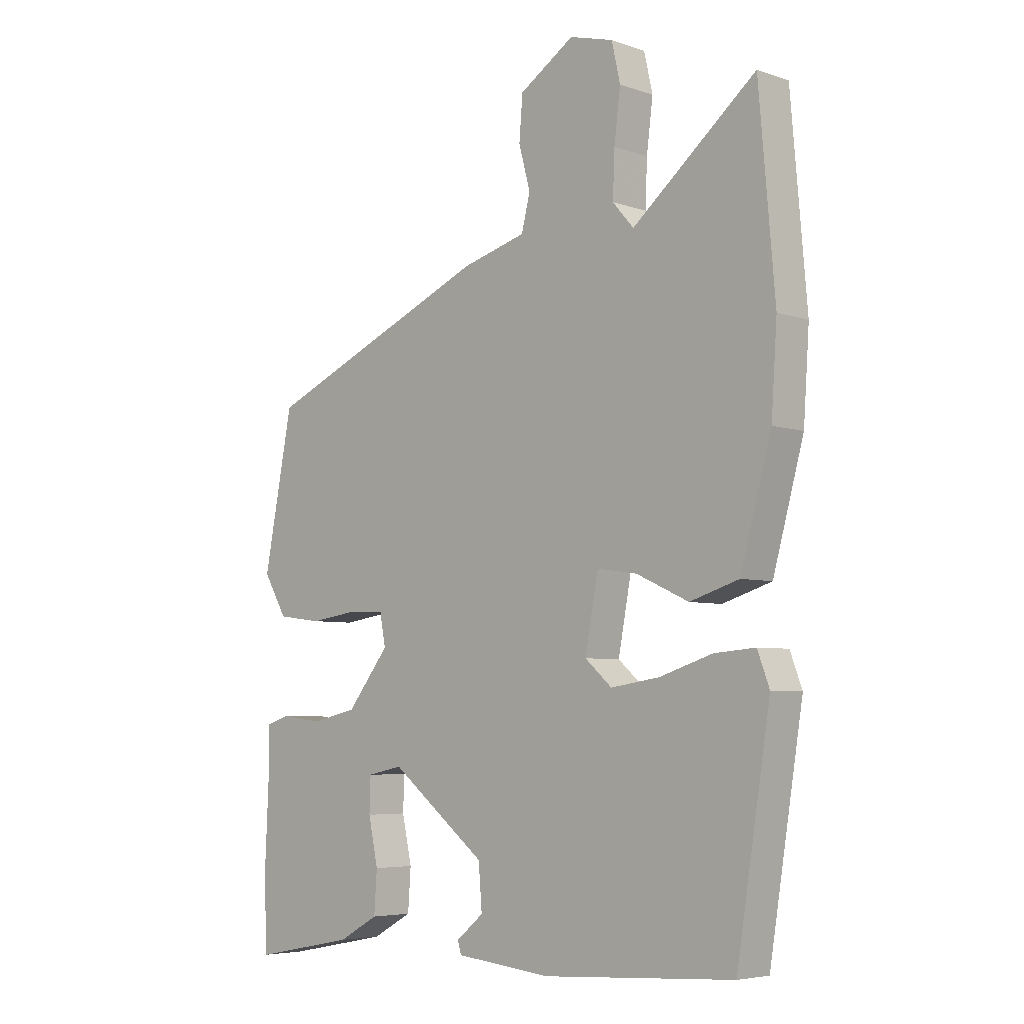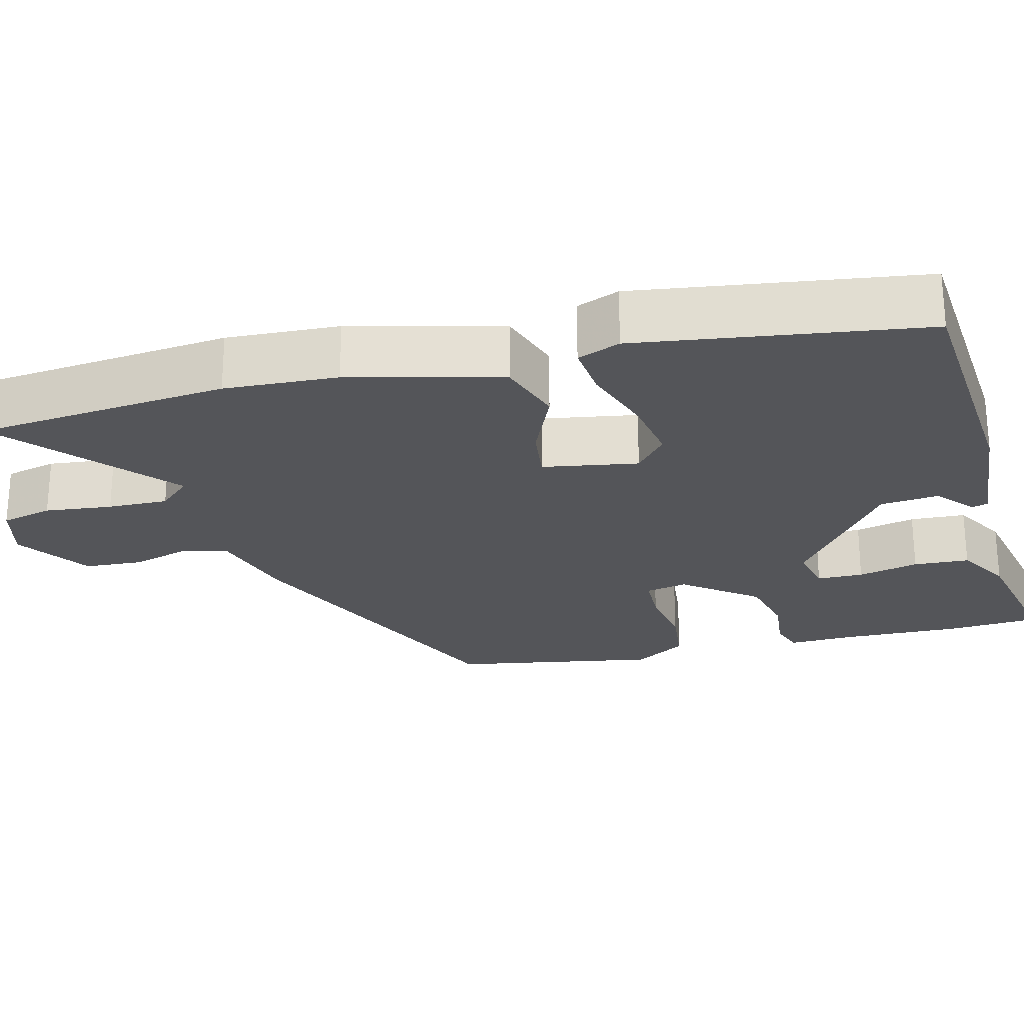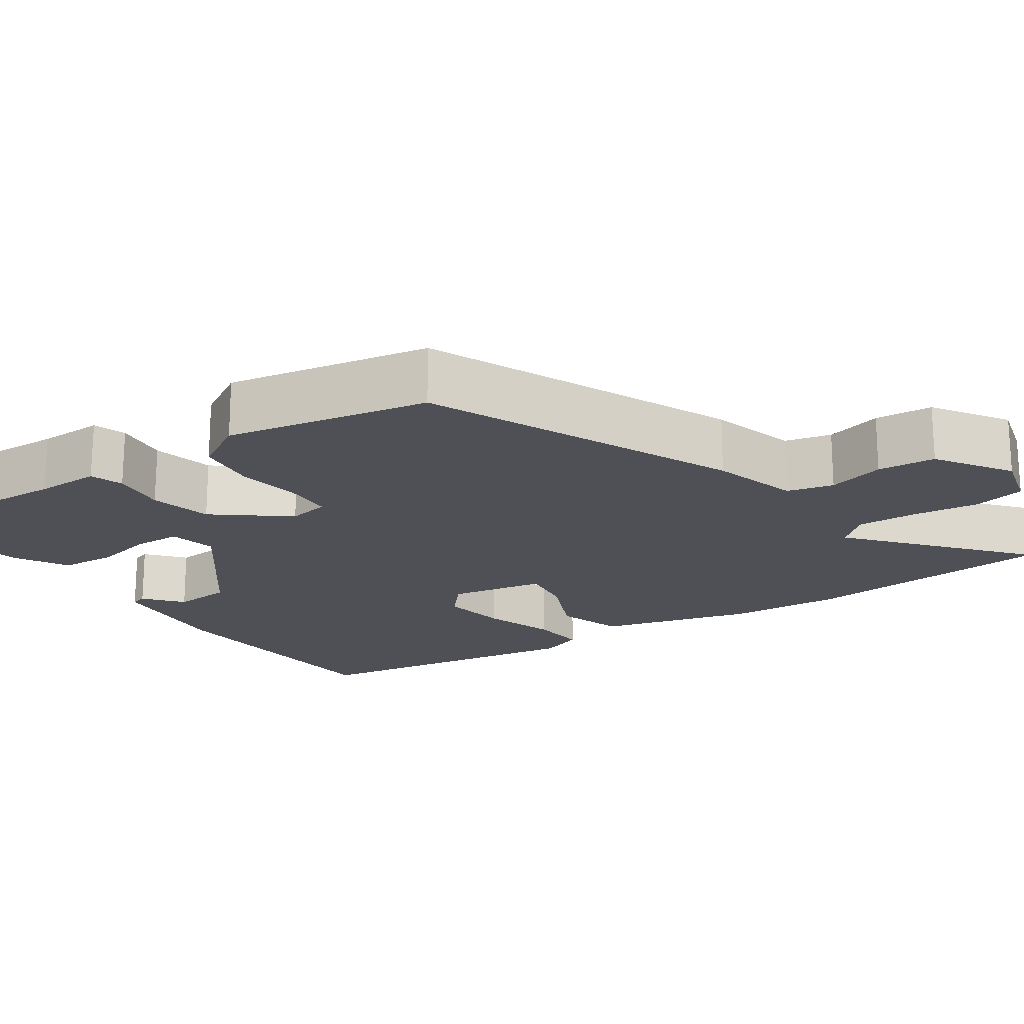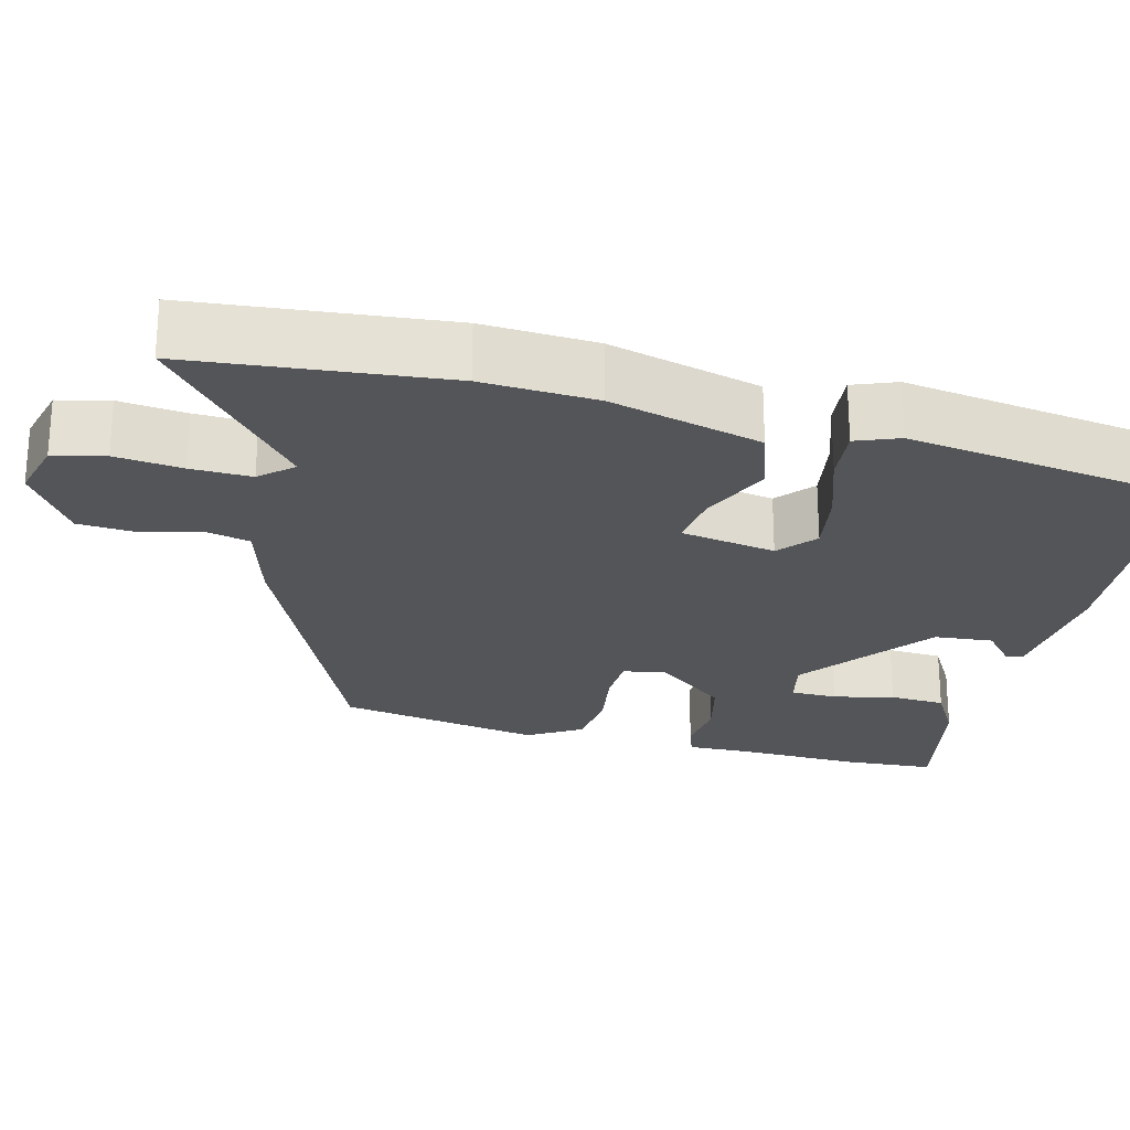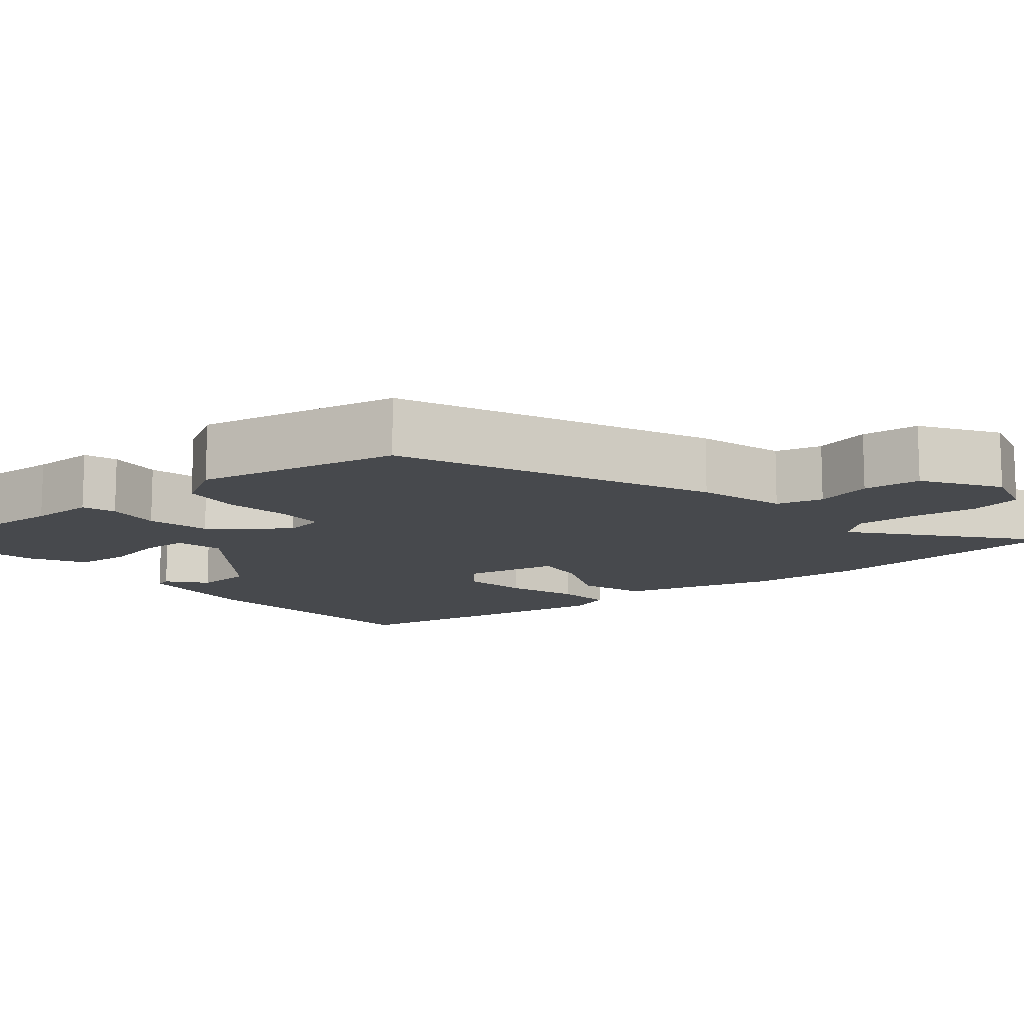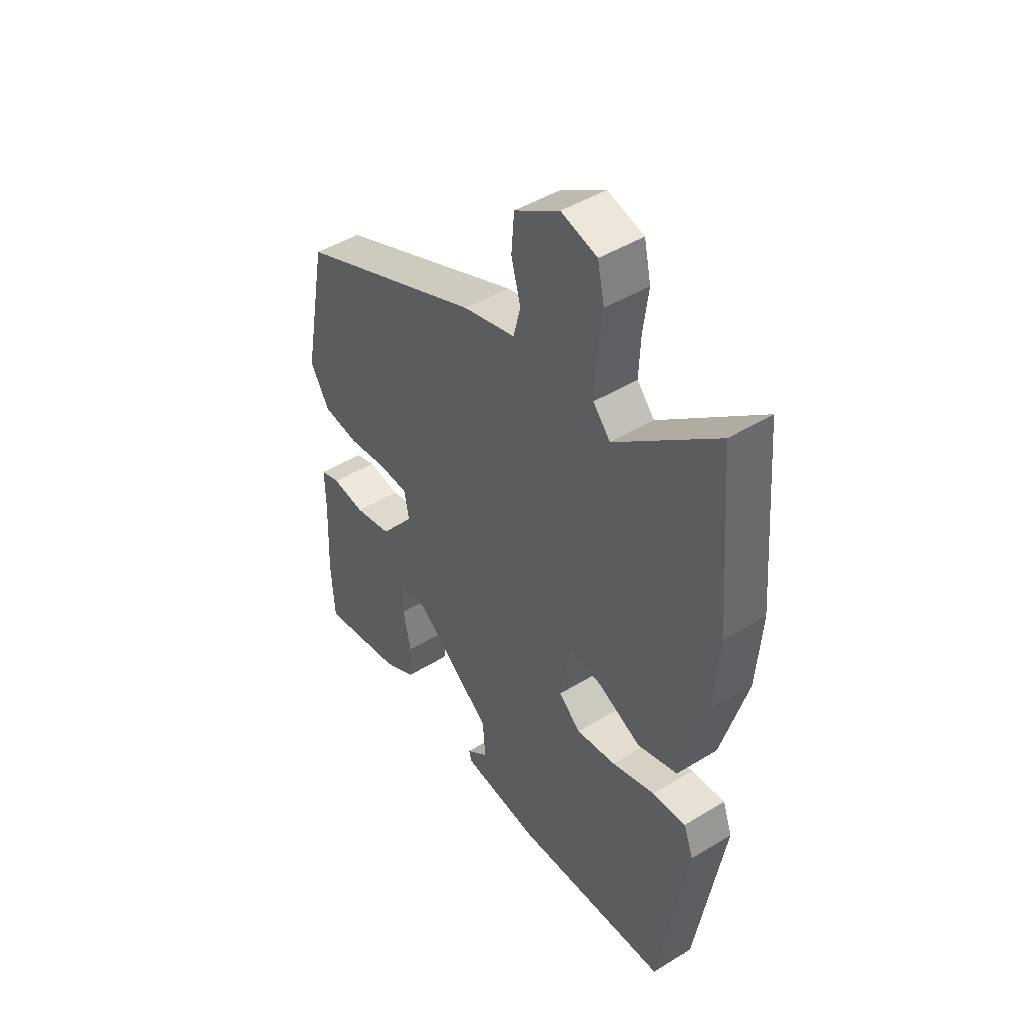
<metadata>
{"format":"obj","ext":"obj","renderer":"f3d","projection":"perspective","resolution":1024,"background":"white","views":[{"elev":-5.4,"azim":43.8,"up":"+Z"},{"elev":-24.7,"azim":105.3,"up":"+Y"},{"elev":-19.4,"azim":-55.4,"up":"+Y"},{"elev":-24.3,"azim":76.4,"up":"+Y"},{"elev":-12.2,"azim":-50.5,"up":"+Y"},{"elev":46.1,"azim":55.0,"up":"+Z"}]}
</metadata>
<code>
v -0.455 0.07 0.318
v -0.056 0.07 0.49
v 0.057 0.07 0.521
v 0.072 0.07 0.581
v 0.052 0.07 0.655
v 0.058 0.07 0.73
v 0.154 0.07 0.792
v 0.231 0.07 0.771
v 0.246 0.07 0.704
v 0.235 0.07 0.617
v 0.232 0.07 0.539
v 0.269 0.07 0.497
v 0.485 0.07 0.676
v 0.513 0.07 0.347
v 0.503 0.07 0.2
v 0.449 0.07 0.004
v 0.363 0.07 -0.023
v 0.271 0.07 0.019
v 0.201 0.07 0.029
v 0.178 0.07 -0.094
v 0.225 0.07 -0.135
v 0.31 0.07 -0.122
v 0.403 0.07 -0.092
v 0.475 0.07 -0.086
v 0.496 0.07 -0.142
v 0.437 0.07 -0.512
v 0.103 0.07 -0.533
v -0.065 0.07 -0.516
v -0.071 0.07 -0.495
v -0.023 0.07 -0.455
v -0.029 0.07 -0.379
v -0.197 0.07 -0.248
v -0.259 0.07 -0.261
v -0.261 0.07 -0.321
v -0.244 0.07 -0.4
v -0.249 0.07 -0.472
v -0.319 0.07 -0.511
v -0.498 0.07 -0.546
v -0.504 0.07 -0.427
v -0.497 0.07 -0.27
v -0.498 0.07 -0.186
v -0.455 0.07 -0.172
v -0.384 0.07 -0.181
v -0.303 0.07 -0.163
v -0.229 0.07 -0.07
v -0.239 0.07 -0.016
v -0.302 0.07 -0.013
v -0.387 0.07 -0.025
v -0.465 0.07 -0.015
v -0.506 0.07 0.054
v -0.455 0 0.318
v -0.056 0 0.49
v 0.057 0 0.521
v 0.072 0 0.581
v 0.052 0 0.655
v 0.058 0 0.73
v 0.154 0 0.792
v 0.231 0 0.771
v 0.246 0 0.704
v 0.235 0 0.617
v 0.232 0 0.539
v 0.269 0 0.497
v 0.485 0 0.676
v 0.513 0 0.347
v 0.503 0 0.2
v 0.449 0 0.004
v 0.363 0 -0.023
v 0.271 0 0.019
v 0.201 0 0.029
v 0.178 0 -0.094
v 0.225 0 -0.135
v 0.31 0 -0.122
v 0.403 0 -0.092
v 0.475 0 -0.086
v 0.496 0 -0.142
v 0.437 0 -0.512
v 0.103 0 -0.533
v -0.065 0 -0.516
v -0.071 0 -0.495
v -0.023 0 -0.455
v -0.029 0 -0.379
v -0.197 0 -0.248
v -0.259 0 -0.261
v -0.261 0 -0.321
v -0.244 0 -0.4
v -0.249 0 -0.472
v -0.319 0 -0.511
v -0.498 0 -0.546
v -0.504 0 -0.427
v -0.497 0 -0.27
v -0.498 0 -0.186
v -0.455 0 -0.172
v -0.384 0 -0.181
v -0.303 0 -0.163
v -0.229 0 -0.07
v -0.239 0 -0.016
v -0.302 0 -0.013
v -0.387 0 -0.025
v -0.465 0 -0.015
v -0.506 0 0.054
f 1 2 3
f 50 1 3
f 49 50 3
f 48 49 3
f 47 48 3
f 46 47 3
f 45 46 3
f 40 41 42 43
f 40 43 44
f 39 40 44
f 38 39 44
f 37 38 44
f 36 37 44
f 35 36 44
f 34 35 44
f 33 34 44
f 32 33 44 45
f 28 29 30
f 27 28 30
f 26 27 30
f 25 26 30
f 24 25 30
f 24 30 31
f 23 24 31
f 22 23 31
f 21 22 31 32
f 16 17 18
f 15 16 18
f 14 15 18
f 13 14 18
f 12 13 18
f 11 12 18 19
f 10 11 19 20
f 8 9 10
f 7 8 10
f 6 7 10
f 5 6 10
f 4 5 10
f 3 4 10 20
f 20 21 32 45
f 3 20 45
f 53 52 51
f 53 51 100
f 53 100 99
f 53 99 98
f 53 98 97
f 53 97 96
f 53 96 95
f 93 92 91 90
f 94 93 90
f 94 90 89
f 94 89 88
f 94 88 87
f 94 87 86
f 94 86 85
f 94 85 84
f 94 84 83
f 95 94 83 82
f 80 79 78
f 80 78 77
f 80 77 76
f 80 76 75
f 80 75 74
f 81 80 74
f 81 74 73
f 81 73 72
f 82 81 72 71
f 68 67 66
f 68 66 65
f 68 65 64
f 68 64 63
f 68 63 62
f 69 68 62 61
f 70 69 61 60
f 60 59 58
f 60 58 57
f 60 57 56
f 60 56 55
f 60 55 54
f 70 60 54 53
f 95 82 71 70
f 95 70 53
f 1 51 52 2
f 2 52 53 3
f 3 53 54 4
f 4 54 55 5
f 5 55 56 6
f 6 56 57 7
f 7 57 58 8
f 8 58 59 9
f 9 59 60 10
f 10 60 61 11
f 11 61 62 12
f 12 62 63 13
f 13 63 64 14
f 14 64 65 15
f 15 65 66 16
f 16 66 67 17
f 17 67 68 18
f 18 68 69 19
f 19 69 70 20
f 20 70 71 21
f 21 71 72 22
f 22 72 73 23
f 23 73 74 24
f 24 74 75 25
f 25 75 76 26
f 26 76 77 27
f 27 77 78 28
f 28 78 79 29
f 29 79 80 30
f 30 80 81 31
f 31 81 82 32
f 32 82 83 33
f 33 83 84 34
f 34 84 85 35
f 35 85 86 36
f 36 86 87 37
f 37 87 88 38
f 38 88 89 39
f 39 89 90 40
f 40 90 91 41
f 41 91 92 42
f 42 92 93 43
f 43 93 94 44
f 44 94 95 45
f 45 95 96 46
f 46 96 97 47
f 47 97 98 48
f 48 98 99 49
f 49 99 100 50
f 50 100 51 1

</code>
